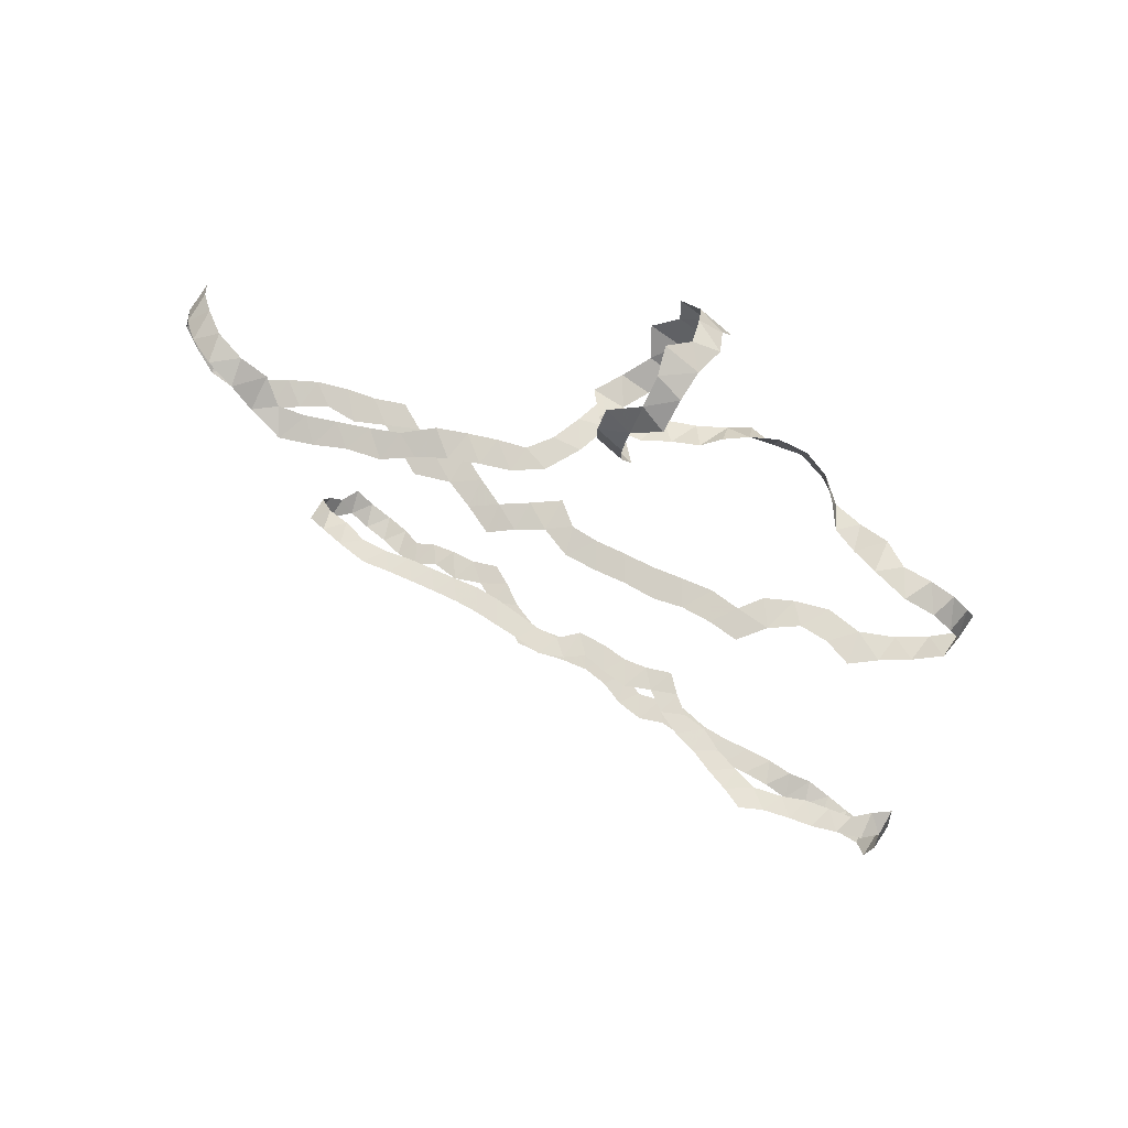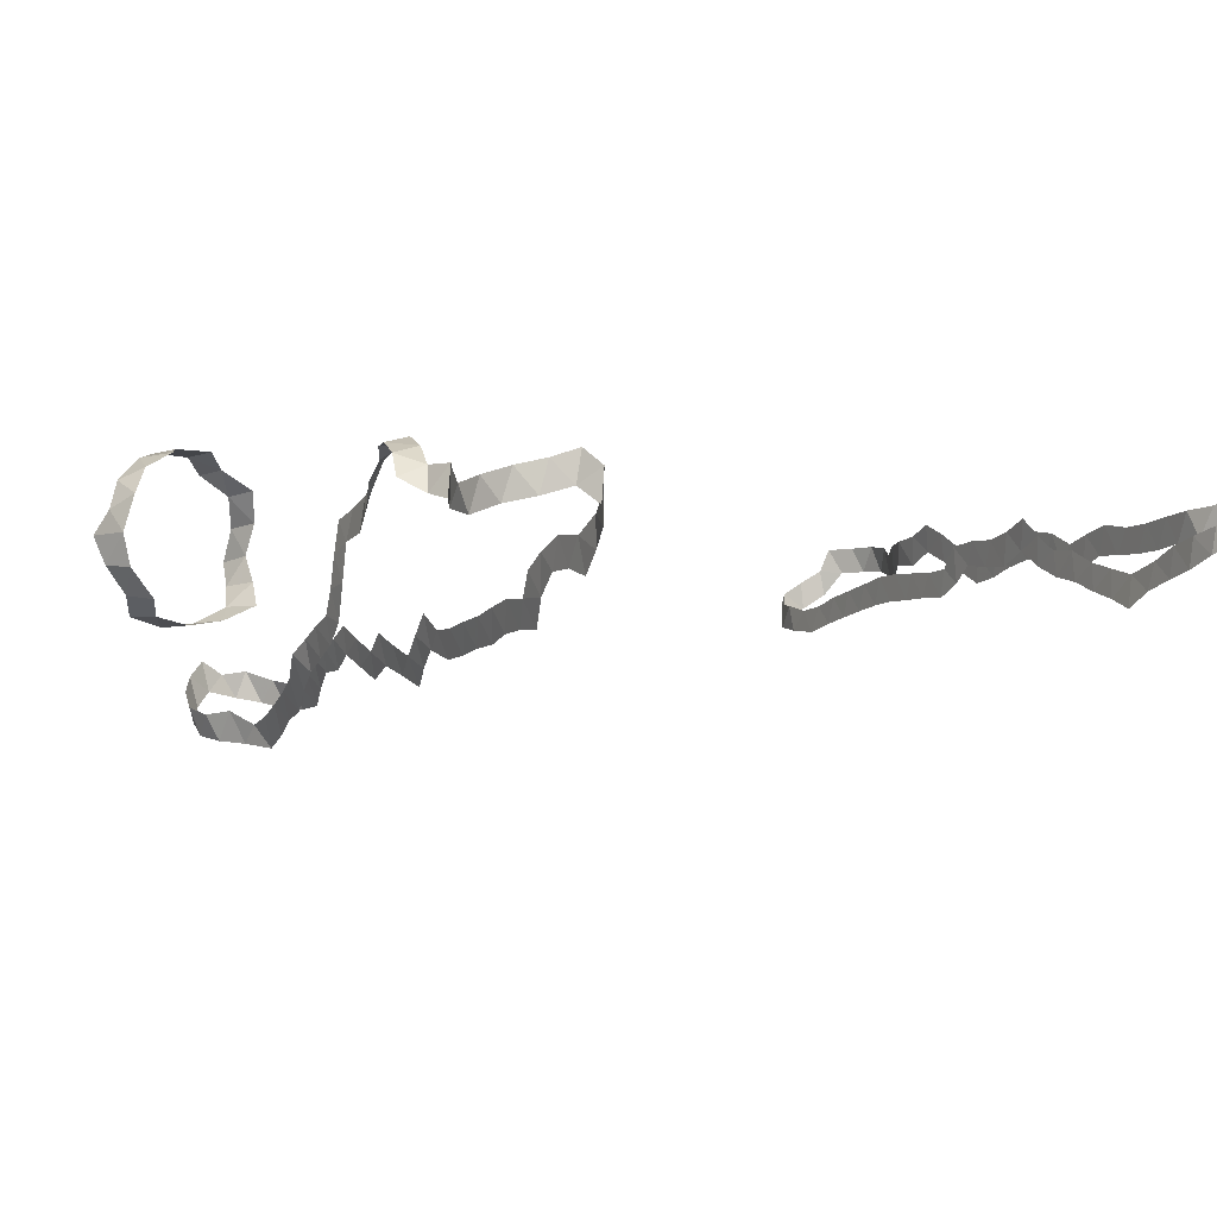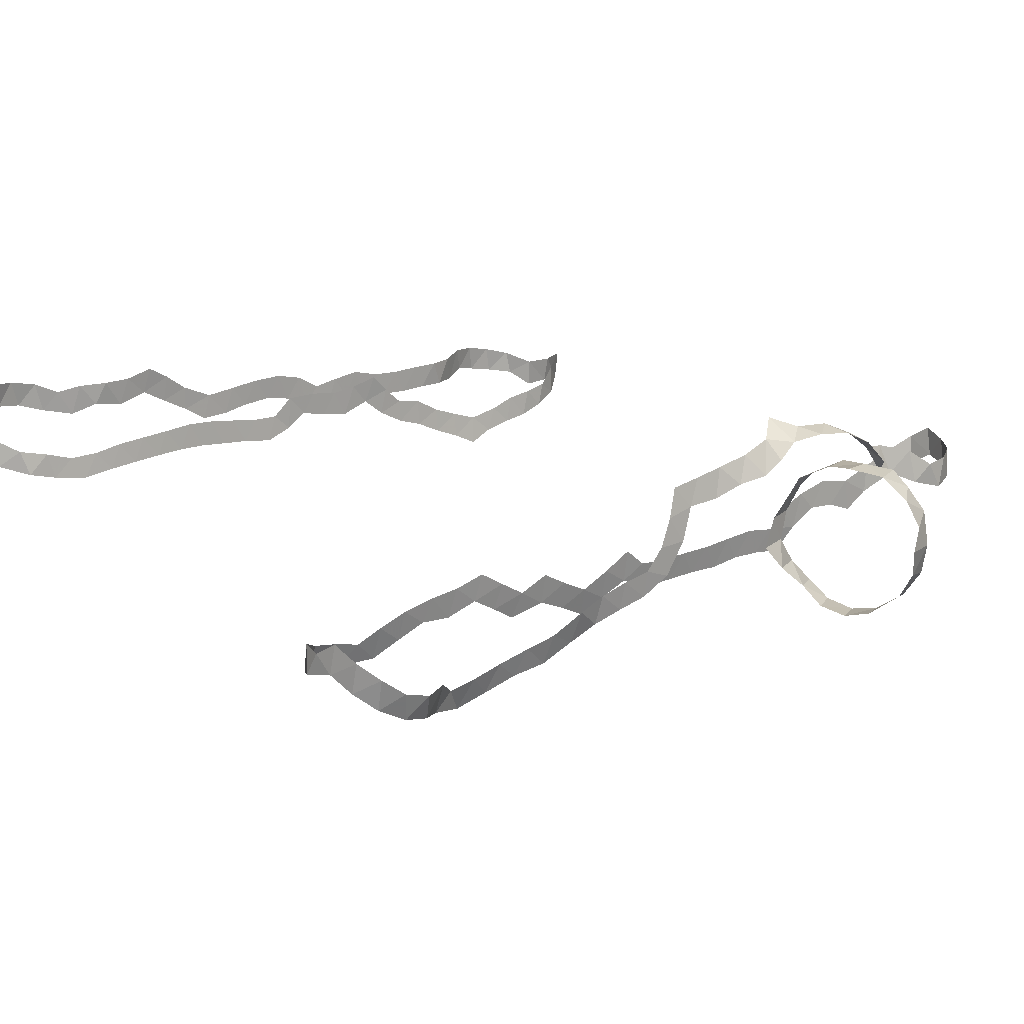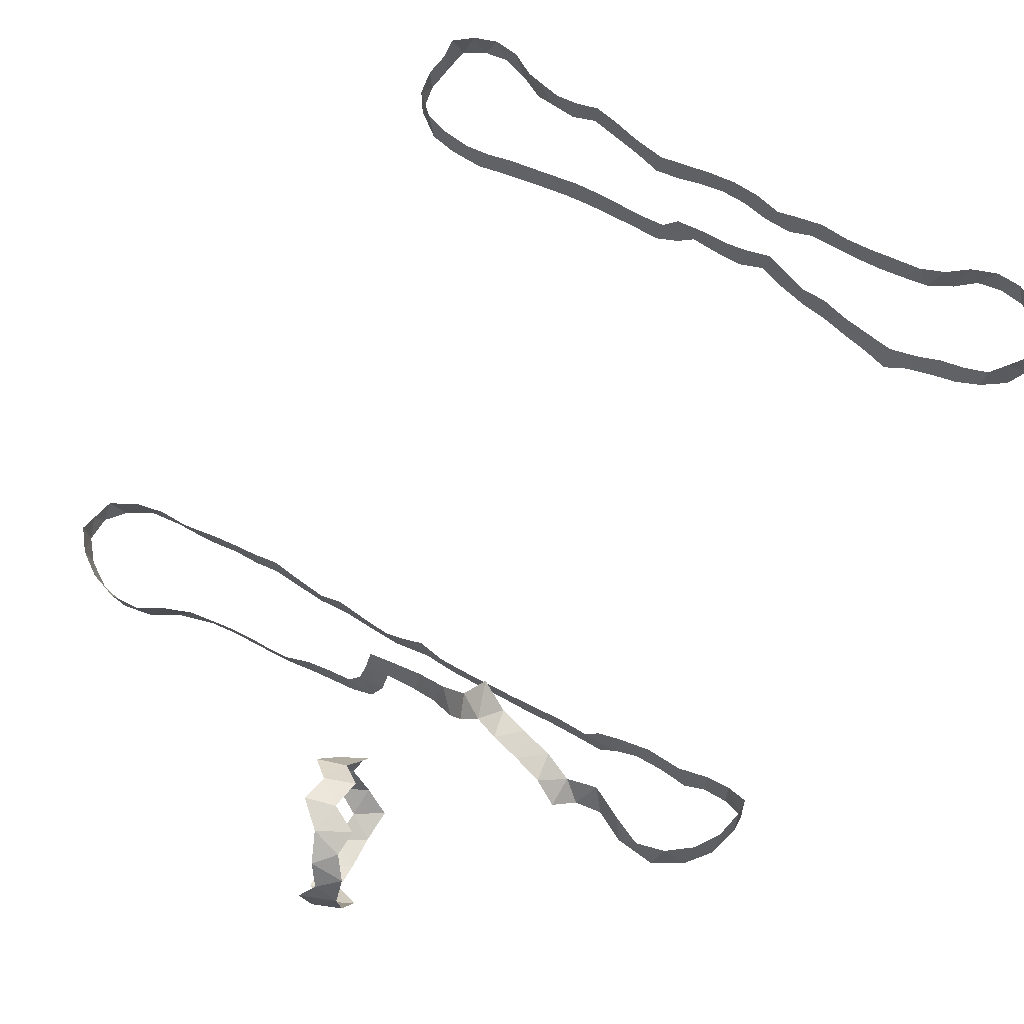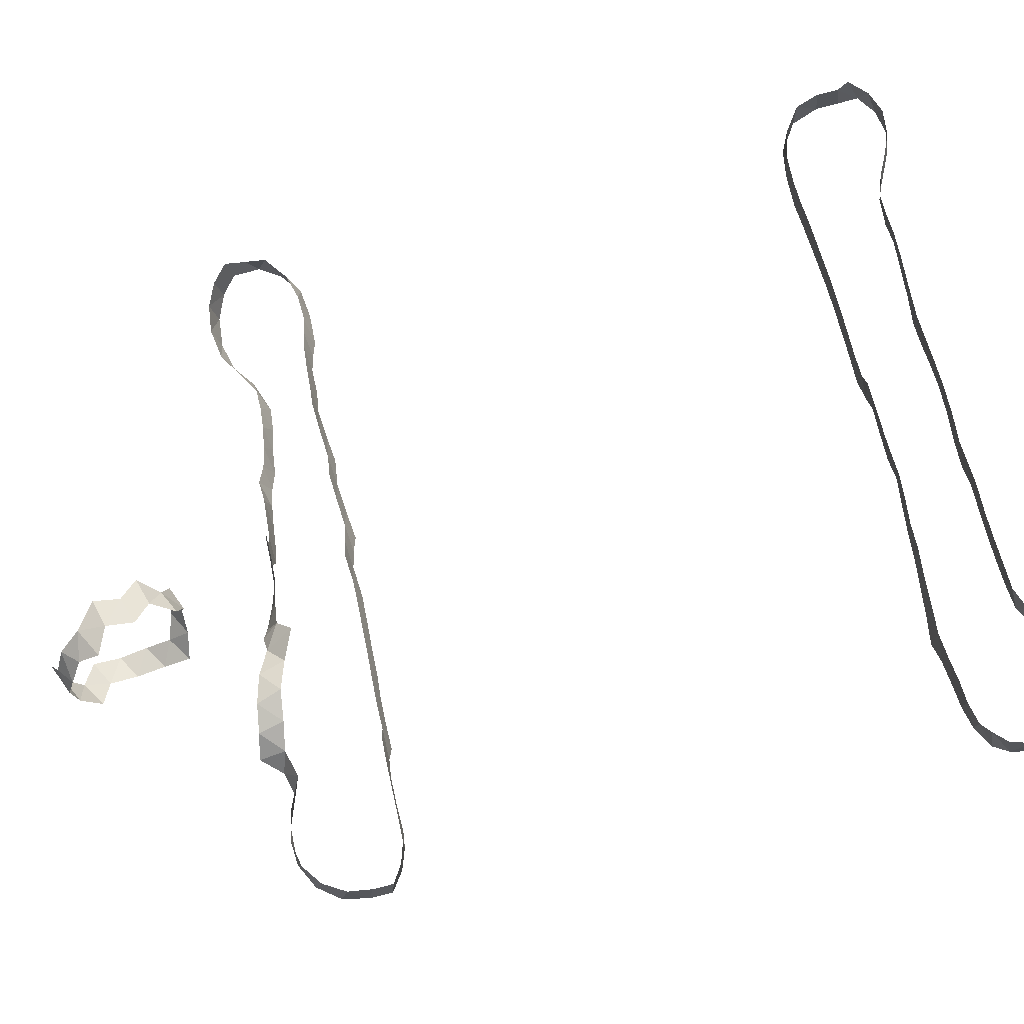
<metadata>
{"format":"obj","ext":"obj","renderer":"f3d","projection":"perspective","resolution":1024,"background":"white","views":[{"elev":66.6,"azim":33.2,"up":"+Z"},{"elev":-4.9,"azim":62.8,"up":"+Y"},{"elev":11.5,"azim":-37.8,"up":"+Y"},{"elev":54.7,"azim":32.5,"up":"+Y"},{"elev":64.8,"azim":77.3,"up":"+Y"}]}
</metadata>
<code>
v -0.6302 0.02942 -0.55
v -0.6663 0.0513 -0.5775
v -0.656 0.05229 -0.6573
v -0.633 0.09291 -0.6821
v -0.5676 0.1365 -0.7058
v -0.5497 0.08939 -0.714
v -0.5034 0.07675 -0.7034
v -0.4529 0.06784 -0.6801
v -0.3931 0.1264 -0.6513
v -0.2982 0.1466 -0.6463
v -0.2583 0.127 -0.6507
v -0.2116 0.05629 -0.6606
v -0.1681 0.0331 -0.6619
v -0.1581 0.07957 -0.6581
v -0.1185 0.03926 -0.6617
v -0.3591 0.0803 -0.658
v -0.1041 0.08947 -0.6568
v -0.07271 0.05162 -0.6609
v 0.004696 0.1049 -0.6546
v 0.09997 0.07417 -0.6588
v 0.1297 0.0313 -0.662
v 0.1449 0.08537 -0.6574
v 0.1956 0.09611 -0.6559
v 0.2495 0.08634 -0.6572
v 0.3004 0.0875 -0.6571
v 0.35 0.09277 -0.6564
v 0.3709 0.04891 -0.6612
v 0.4003 0.09683 -0.6561
v 0.4198 0.05218 -0.6642
v 0.271 0.0425 -0.6615
v 0.4873 0.1147 -0.6907
v 0.5022 0.07365 -0.7028
v 0.3224 0.04358 -0.6614
v 0.5339 0.1144 -0.7082
v -0.3074 0.09973 -0.6554
v 0.6322 0.05493 -0.6884
v 0.6587 0.07921 -0.653
v 0.6717 0.04216 -0.6159
v 0.6724 0.09033 -0.6048
v 0.6659 0.1075 -0.5622
v 0.6681 0.05586 -0.5731
v 0.6357 0.07829 -0.5487
v 0.6433 0.02472 -0.5562
v 0.6068 0.0464 -0.5418
v 0.5977 0.004163 -0.5408
v 0.5623 0.03571 -0.5362
v 0.5515 -0.0131 -0.5368
v 0.5162 0.02598 -0.5368
v 0.5068 -0.02316 -0.5365
v 0.4713 0.007196 -0.5373
v 0.4557 -0.03716 -0.5356
v 0.4127 -0.05959 -0.5333
v 0.318 0.01918 -0.5373
v 0.6283 0.03834 0.4605
v 0.4483 -0.05112 0.4452
v 0.4174 -0.0213 0.4477
v 0.1541 0.1038 -0.5274
v 0.1788 0.02583 -0.5371
v 0.4054 -0.08125 0.4409
v 0.0907 0.02995 0.5758
v 0.196 -0.09148 0.439
v -0.6147 -0.01499 -0.5424
v -0.6247 -0.1387 0.4386
v -0.2616 0.07838 -0.6583
v 0.2715 0.1348 0.5818
v 0.09719 0.03481 0.7363
v 0.1706 -0.1354 0.4283
v 0.1441 -0.09594 0.4381
v 0.6252 -0.01021 0.4601
v -0.4103 -0.2597 0.5196
v 0.04929 -0.1012 0.437
v -0.4109 0.0857 -0.661
v 0.3219 -0.02595 -0.5365
v -0.06759 -0.1777 0.4137
v -0.07464 -0.1308 0.4296
v 0.107 -0.0486 0.7411
v 0.496 -0.05094 0.4452
v -0.224 -0.1582 0.421
v -0.5612 -0.1889 0.409
v -0.2113 -0.1159 0.4336
v -0.5073 -0.2455 0.5724
v 0.05533 0.09635 -0.6559
v -0.3016 -0.06958 0.4428
v 0.4634 0.05595 -0.6858
v -0.1473 -0.1055 0.5651
v 0.5805 0.1078 -0.7084
v 0.3211 0.137 0.5975
v 0.3722 -0.1225 0.4319
v 0.06285 -0.0523 0.7644
v -0.02986 -0.1521 0.423
v 0.08838 0.03279 -0.5366
v -0.5958 0.09232 -0.7057
v -0.1982 0.001836 -0.5373
v 0.5835 0.01259 0.4492
v 0.3482 -0.07877 0.4413
v 0.05918 0.079 -0.5319
v -0.3565 -0.2415 0.5232
v -0.02039 0.06026 -0.6602
v 0.4463 0.1007 -0.6709
v 0.3211 -0.1195 0.4326
v 0.1192 -0.1417 0.4264
v -0.08018 0.0442 -0.5358
v -0.4496 -0.1116 0.4346
v -0.6698 -0.1284 0.5122
v 0.185 0.1133 0.8854
v 0.1742 0.04822 -0.6612
v 0.5905 0.06102 -0.7112
v 0.1378 0.000869 0.9791
v -0.2473 -0.2084 0.5358
v -0.05075 0.09954 -0.6555
v -0.4721 -0.1987 0.5679
v -0.6048 -0.2139 0.5824
v -0.2655 -0.1368 0.4279
v -0.2412 -0.1595 0.5546
v 0.2231 0.04631 -0.5358
v 0.3694 -0.04158 -0.5353
v -0.1157 -0.158 0.421
v -0.6618 -0.158 0.5375
v 0.09859 -0.08417 0.7769
v -0.6621 -0.122 0.4734
v -0.1267 0.04173 -0.5359
v 0.4154 -0.007444 -0.5372
v 0.472 -0.003477 0.4483
v 0.6665 0.06275 0.4794
v -0.6573 0.09627 -0.6494
v 0.1001 -0.1164 0.8703
v 0.3742 -0.04283 0.4461
v 0.2711 -0.1221 0.4319
v -0.1939 -0.1256 0.5681
v -0.398 -0.09638 0.4381
v -0.2572 -0.09281 0.4388
v -0.0114 0.008187 0.5742
v -0.1534 -0.1543 0.5533
v -0.3047 -0.2209 0.5311
v 0.6736 0.08281 0.5144
v 0.01096 -0.07357 0.4422
v -0.0545 -0.07698 0.5689
v 0.6001 0.05045 0.621
v 0.1006 0.0815 0.5719
v 0.1061 0.105 0.7884
v 0.01999 -0.03485 0.573
v 0.5807 -0.03514 0.4474
v -0.1038 -0.1364 0.5577
v -0.6611 -0.1077 0.55
v -0.6079 -0.1626 0.5965
v -0.4532 -0.1603 0.4202
v 0.03506 0.0224 0.574
v 0.01283 -0.1275 0.4305
v 0.554 0.04438 0.6306
v 0.5302 -0.01045 0.4482
v 0.1873 0.07356 -0.5327
v 0.3658 0.005465 -0.5374
v -0.2885 -0.1757 0.5468
v -0.6508 -0.1742 0.4488
v -0.05525 -0.1208 0.5613
v -0.6711 -0.1666 0.4868
v 0.2212 0.04548 -0.6613
v 0.5446 0.06686 -0.7155
v 0.151 -0.03965 0.9657
v 0.2459 -0.08299 0.4406
v 0.06441 -0.1451 0.4253
v -0.4371 -0.2214 0.5393
v -0.6406 -0.1351 0.5777
v -0.5657 -0.02455 -0.5363
v 0.2241 -0.1331 0.4289
v -0.4687 -0.2508 0.5422
v -0.1651 -0.1404 0.4268
v 0.05171 0.06902 0.5709
v -0.3901 -0.2105 0.5385
v -0.4957 -0.186 0.4102
v -0.009453 -0.09063 0.5667
v -0.5165 -0.2032 0.5929
v 0.000269 0.05819 0.572
v -0.4786 0.01311 -0.5371
v -0.5573 -0.236 0.5868
v -0.6403 -0.1857 0.5642
v 0.2275 0.004185 -0.5375
v -0.122 -0.1112 0.4347
v -0.6151 -0.1867 0.4161
v -0.5326 -0.1547 0.4222
v -0.494 -0.1329 0.429
v 0.6642 0.06836 0.5557
v 0.6601 0.01966 0.5672
v 0.6393 0.05943 0.5939
v 0.1355 0.04992 0.5864
v 0.1433 0.1238 0.8162
v 0.6292 0.0114 0.605
v -0.3099 -0.1151 0.4338
v -0.02765 -0.03983 0.5727
v 0.5821 0.000789 0.6279
v 0.07654 0.03694 -0.6618
v 0.298 -0.07498 0.4419
v 0.5206 0.01541 0.6271
v 0.6729 0.03378 0.5223
v 0.1378 -0.1068 0.795
v -0.0315 -0.1032 0.4365
v -0.4101 -0.1367 0.428
v 0.5106 0.07197 0.6207
v 0.02958 0.05467 -0.6607
v 0.4747 0.03474 0.6094
v 0.6659 0.0126 0.483
v -0.5679 -0.1899 0.6025
v 0.09437 -0.1084 0.822
v 0.4584 0.0843 0.5976
v 0.1321 0.1112 0.9139
v -0.276 0.04791 -0.5354
v 0.4349 0.04527 0.6202
v 0.1937 -0.04515 0.9441
v 0.4108 0.06761 0.6548
v 0.3704 0.1178 0.6032
v 0.2835 0.1264 0.6278
v 0.2389 0.1143 0.6075
v -0.04644 0.01759 -0.5373
v 0.2234 0.1525 0.5602
v -0.5799 -0.1461 0.425
v 0.196 0.1205 0.5829
v -0.3414 -0.1935 0.5412
v 0.1417 -0.08442 0.7483
v -0.5312 0.00877 -0.5371
v -0.3593 -0.1361 0.4281
v -0.1993 -0.1785 0.5469
v 0.2063 0.08711 0.6105
v -0.4467 -0.02109 -0.5365
v 0.1524 -0.0796 0.9368
v 0.05681 0.1024 0.8037
v 0.152 0.098 0.5794
v 0.09425 0.1213 0.8336
v 0.18 0.06213 0.6015
v 0.1396 0.1251 0.8657
v -0.5194 0.1288 -0.7023
v 0.08986 0.1246 0.88
v -0.1772 0.04558 -0.5356
v 0.1804 0.09205 0.9214
v -0.3272 0.03974 -0.536
v 0.3333 0.1245 0.6404
v 0.1488 0.07601 0.9502
v -0.4792 0.1119 -0.6861
v 0.1989 0.05373 0.9413
v -0.2466 0.00304 -0.5373
v 0.1627 0.0344 0.9649
v 0.378 0.1043 0.6471
v 0.1941 0.001327 0.9551
v 0.1919 -0.08621 0.9103
v -0.396 -0.01312 -0.5369
v 0.1485 -0.1058 0.8935
v 0.0311 -0.01568 0.758
v 0.1064 -0.1042 0.917
v -0.6452 0.1356 -0.6612
v 0.1422 -0.1155 0.8452
v 0.07959 -0.009792 0.7426
v 0.1379 0.05381 -0.5351
v 0.5427 -0.06517 0.4434
v 0.05196 0.03039 0.7544
v 0.07566 0.07232 0.7674
v 0.1185 0.07695 0.7468
v -0.5818 0.02153 -0.537
v -0.101 -0.08949 0.5669
v -0.5027 -0.03146 -0.5358
v -0.4288 0.02499 -0.5368
v -0.6695 0.07425 -0.615
v 0.4115 0.08672 0.6107
v 0.03724 0.03649 -0.5365
v -0.3785 0.03224 -0.5364
v -0.345 -0.00594 -0.5371
v -0.3508 -0.08707 0.4399
v -0.2948 0.000245 -0.5372
v -0.227 0.04877 -0.5353
v -0.6113 0.1367 -0.691
v -0.1484 0.001307 -0.5373
v -0.09369 -0.003113 -0.5373
v -0.6626 0.001461 -0.5743
v -0.3453 0.1306 -0.6499
v 0.623 0.09783 -0.6909
v -0.04646 0.07806 -0.532
v -0.6694 0.02655 -0.6199
v -0.2162 0.1006 -0.6553
v 0.6592 0.02971 -0.6563
v -0.01149 0.04426 -0.5359
v 0.008759 0.08235 -0.5314
v 0.0951 -0.1015 0.4369
v 0.1058 0.08731 -0.5305
v -0.4413 0.123 -0.667
v -0.1666 -0.09045 0.4392
v 0.2744 -0.0072 -0.5373
v 0.2707 0.04208 -0.536
f 173 147 168
f 132 147 173
f 132 141 147
f 189 141 132
f 171 141 189
f 137 171 189
f 155 171 137
f 257 155 137
f 143 155 257
f 85 143 257
f 133 143 85
f 129 133 85
f 221 133 129
f 114 221 129
f 109 221 114
f 153 109 114
f 134 109 153
f 217 134 153
f 97 134 217
f 169 97 217
f 70 97 169
f 162 70 169
f 166 70 162
f 111 166 162
f 81 166 111
f 172 81 111
f 175 81 172
f 202 175 172
f 112 175 202
f 145 112 202
f 176 112 145
f 176 145 163
f 118 176 163
f 144 118 163
f 104 118 144
f 104 156 118
f 120 156 104
f 154 156 120
f 154 120 63
f 154 63 179
f 63 215 179
f 179 215 79
f 215 180 79
f 79 180 170
f 180 181 170
f 170 181 146
f 181 103 146
f 146 103 197
f 103 130 197
f 197 130 220
f 130 265 220
f 220 265 188
f 265 83 188
f 188 83 131
f 188 131 113
f 113 131 80
f 113 80 78
f 78 80 167
f 80 283 167
f 167 283 178
f 167 178 117
f 117 178 75
f 117 75 74
f 74 75 90
f 90 75 196
f 90 196 148
f 148 196 136
f 148 136 71
f 148 71 161
f 161 71 280
f 161 280 101
f 101 280 68
f 101 68 67
f 67 68 61
f 67 61 165
f 165 61 160
f 165 160 128
f 128 160 192
f 128 192 100
f 100 192 95
f 100 95 88
f 88 95 59
f 95 127 59
f 59 127 56
f 59 56 55
f 55 56 123
f 55 123 77
f 77 123 150
f 77 150 252
f 252 150 142
f 150 94 142
f 142 94 69
f 94 54 69
f 69 54 201
f 201 54 124
f 194 201 124
f 194 124 135
f 194 135 182
f 183 194 182
f 183 182 184
f 187 183 184
f 187 184 138
f 190 187 138
f 190 138 149
f 193 190 149
f 193 149 198
f 193 198 200
f 200 198 204
f 207 200 204
f 261 207 204
f 209 207 261
f 241 209 261
f 241 261 210
f 235 241 210
f 235 210 87
f 211 235 87
f 211 87 65
f 212 211 65
f 214 212 65
f 216 212 214
f 216 222 212
f 228 222 216
f 226 228 216
f 185 228 226
f 139 185 226
f 60 185 139
f 168 60 139
f 147 60 168
f 225 227 140
f 227 186 140
f 227 229 186
f 231 229 227
f 231 205 229
f 205 105 229
f 205 233 105
f 236 233 205
f 236 238 233
f 240 238 236
f 240 242 238
f 108 242 240
f 108 159 242
f 159 208 242
f 159 224 208
f 224 243 208
f 224 245 243
f 247 245 224
f 247 126 245
f 245 126 249
f 249 126 203
f 249 203 195
f 195 203 119
f 195 119 218
f 218 119 76
f 119 89 76
f 89 250 76
f 89 246 250
f 246 253 250
f 253 66 250
f 253 254 66
f 254 255 66
f 254 140 255
f 225 140 254
f 164 219 256
f 164 258 219
f 258 174 219
f 258 223 174
f 223 259 174
f 223 244 259
f 244 263 259
f 244 264 263
f 264 234 263
f 266 234 264
f 266 206 234
f 266 239 206
f 239 267 206
f 239 93 267
f 93 232 267
f 93 269 232
f 269 121 232
f 269 270 121
f 270 102 121
f 270 213 102
f 213 274 102
f 213 278 274
f 278 279 274
f 278 262 279
f 262 96 279
f 262 91 96
f 91 281 96
f 91 251 281
f 251 57 281
f 251 151 57
f 58 151 251
f 58 115 151
f 177 115 58
f 177 285 115
f 284 285 177
f 284 53 285
f 73 53 284
f 73 152 53
f 116 152 73
f 116 122 152
f 52 122 116
f 52 51 122
f 51 50 122
f 51 49 50
f 49 48 50
f 49 47 48
f 47 46 48
f 47 45 46
f 45 44 46
f 45 43 44
f 43 42 44
f 43 41 42
f 41 40 42
f 41 39 40
f 38 39 41
f 38 37 39
f 277 37 38
f 36 37 277
f 36 273 37
f 107 273 36
f 107 86 273
f 107 158 86
f 158 34 86
f 32 34 158
f 32 31 34
f 84 31 32
f 84 99 31
f 29 99 84
f 29 28 99
f 27 28 29
f 27 26 28
f 33 26 27
f 33 25 26
f 30 25 33
f 30 24 25
f 157 24 30
f 157 23 24
f 106 23 157
f 106 22 23
f 21 22 106
f 21 20 22
f 191 20 21
f 191 82 20
f 191 199 82
f 199 19 82
f 98 19 199
f 98 110 19
f 18 110 98
f 18 17 110
f 15 17 18
f 14 17 15
f 13 14 15
f 12 14 13
f 12 276 14
f 12 64 276
f 64 11 276
f 64 35 11
f 35 10 11
f 35 272 10
f 16 272 35
f 16 9 272
f 72 9 16
f 72 282 9
f 8 282 72
f 8 237 282
f 7 237 8
f 7 230 237
f 6 230 7
f 6 5 230
f 92 5 6
f 92 268 5
f 4 268 92
f 4 248 268
f 4 125 248
f 4 3 125
f 125 3 260
f 3 275 260
f 275 2 260
f 275 271 2
f 271 1 2
f 271 62 1
f 62 256 1
f 62 164 256

</code>
